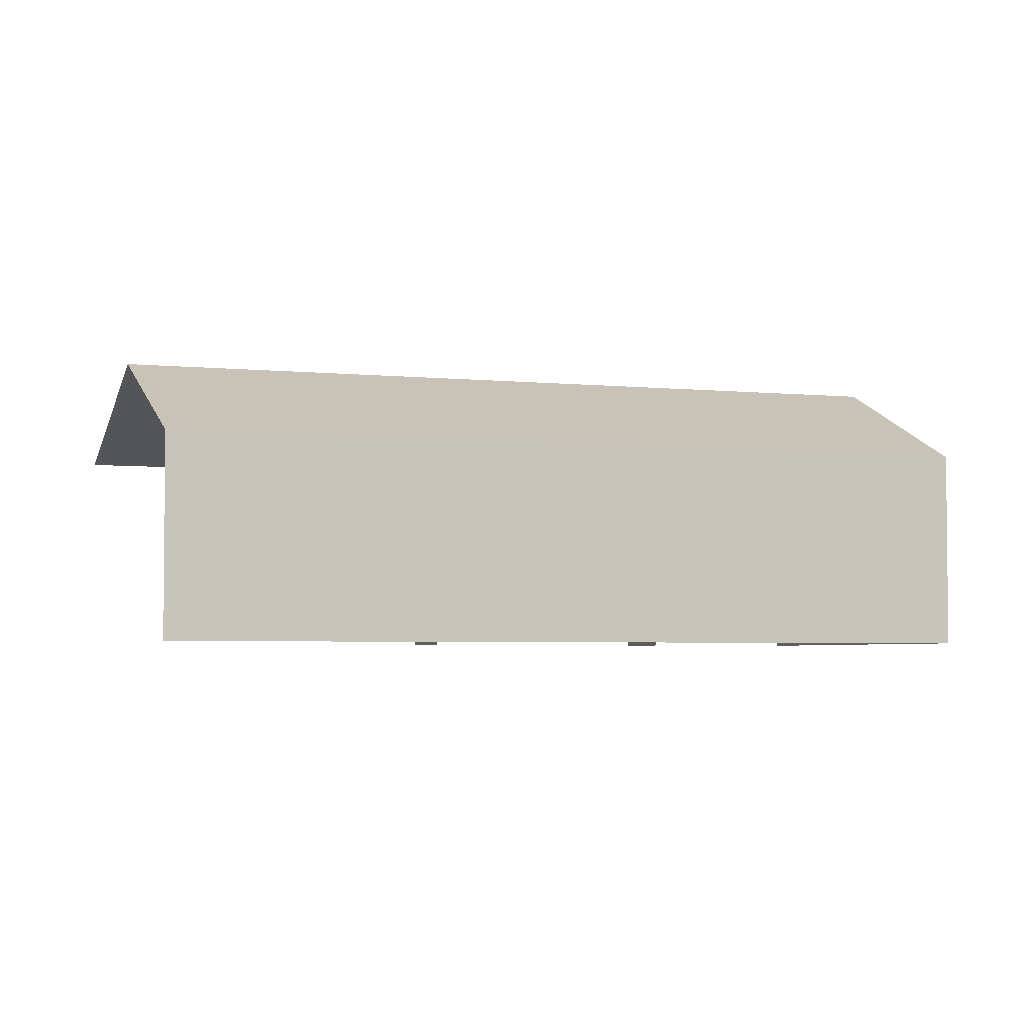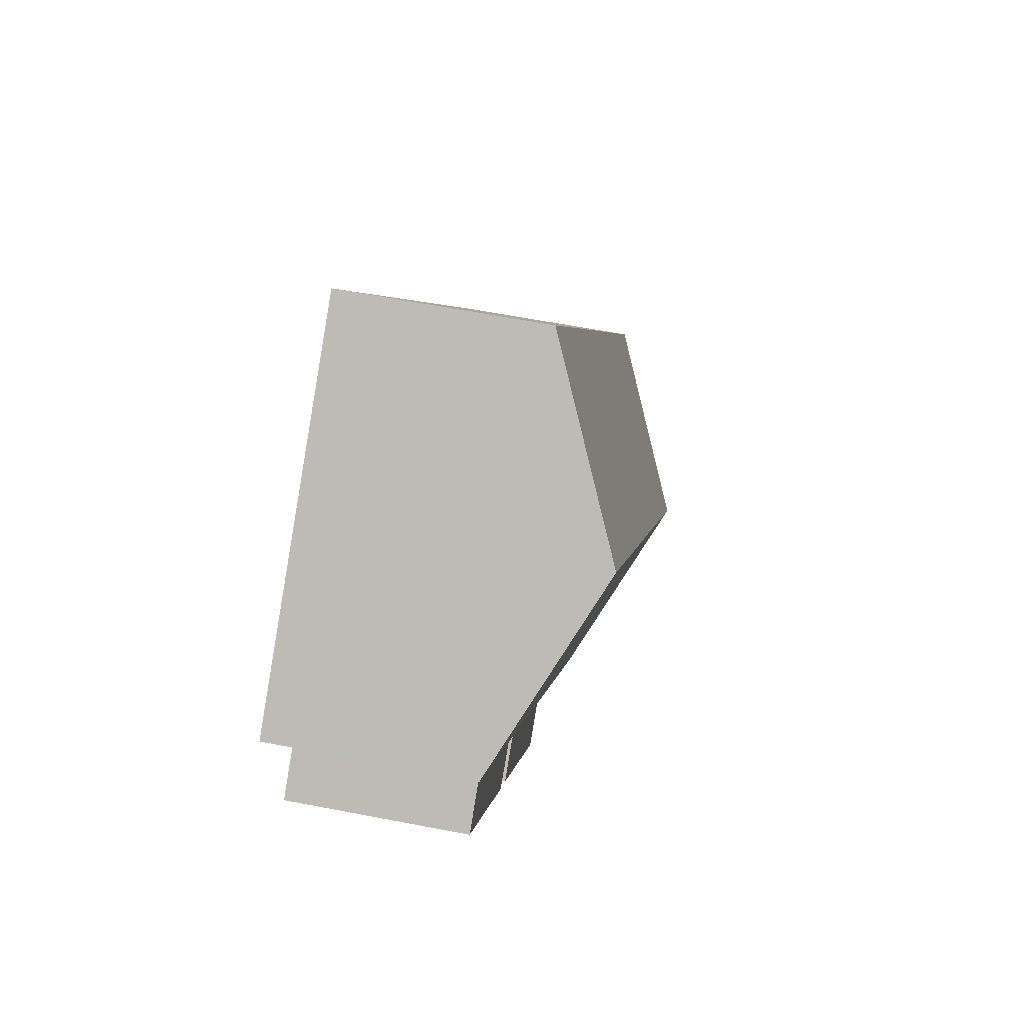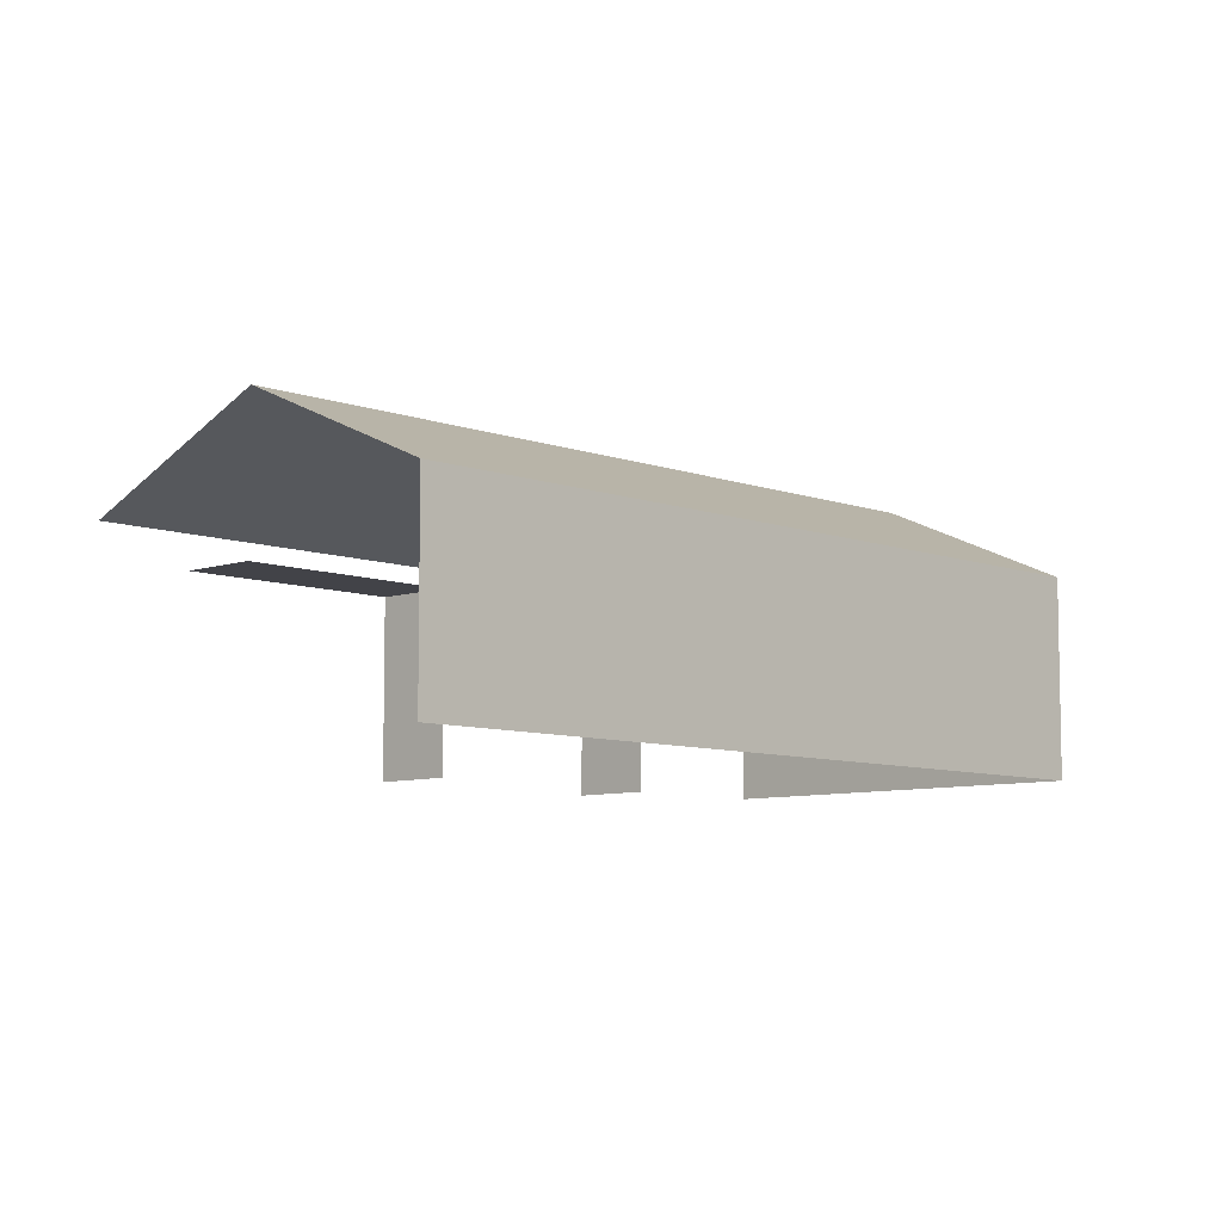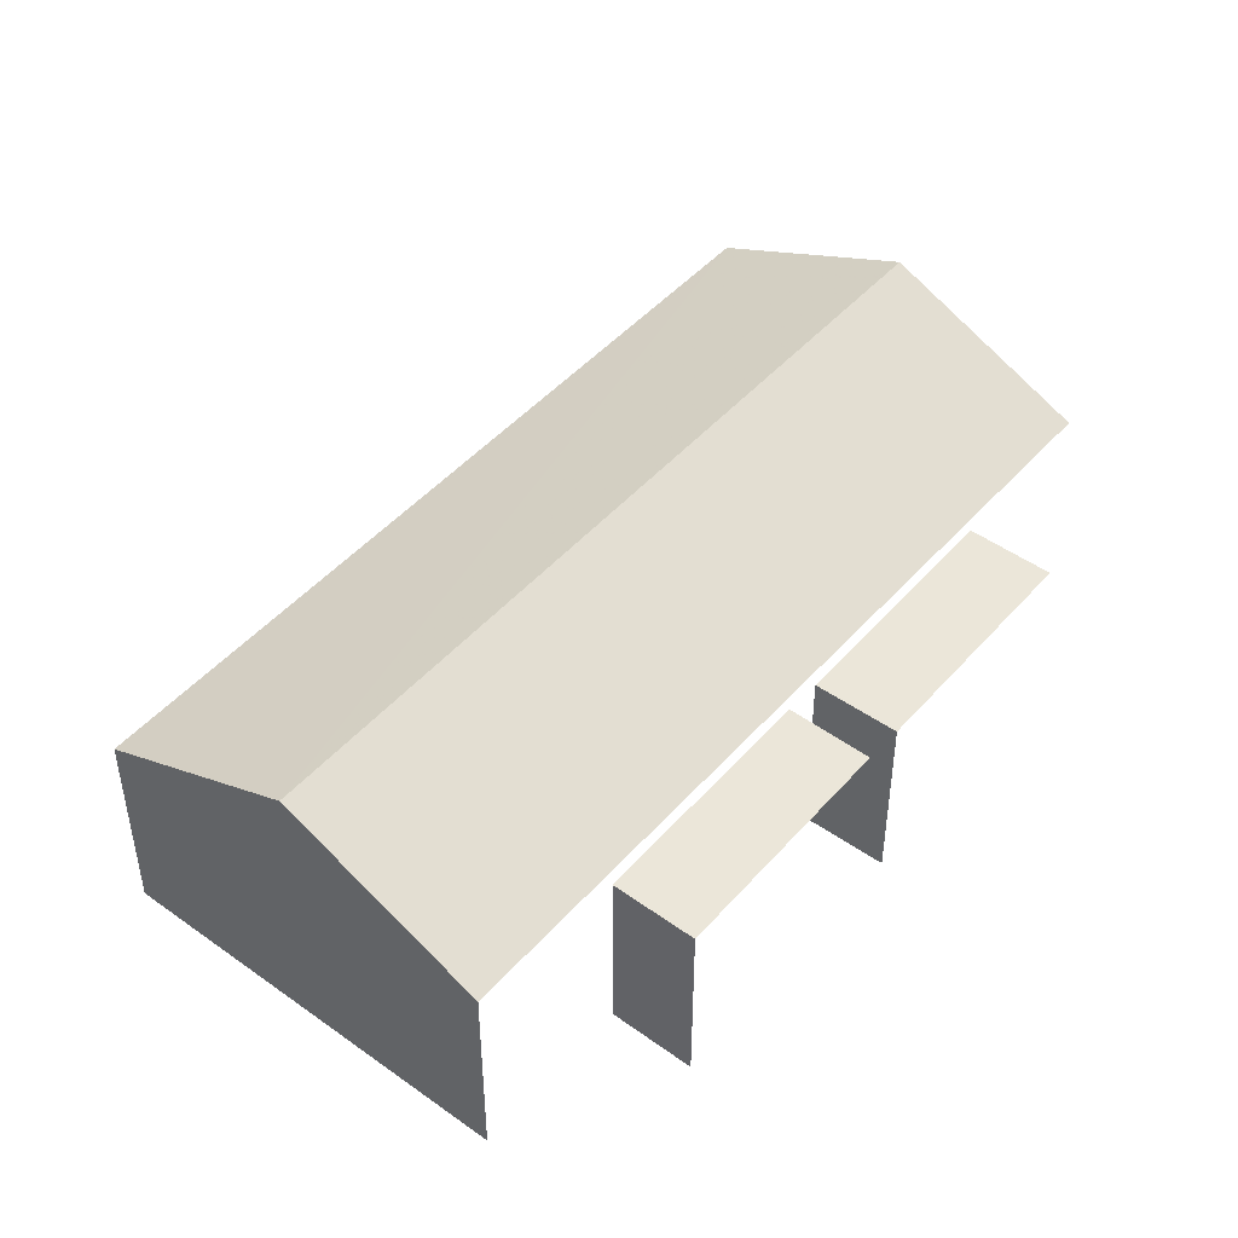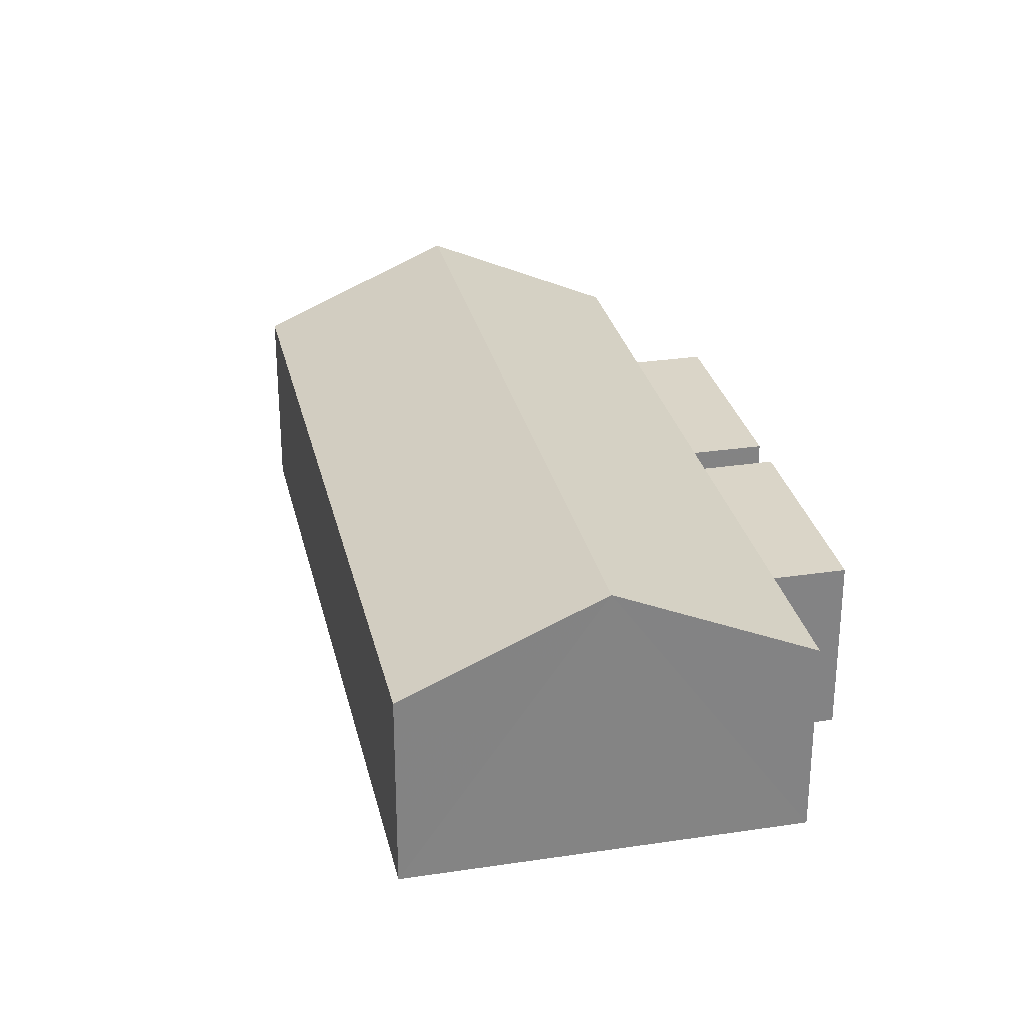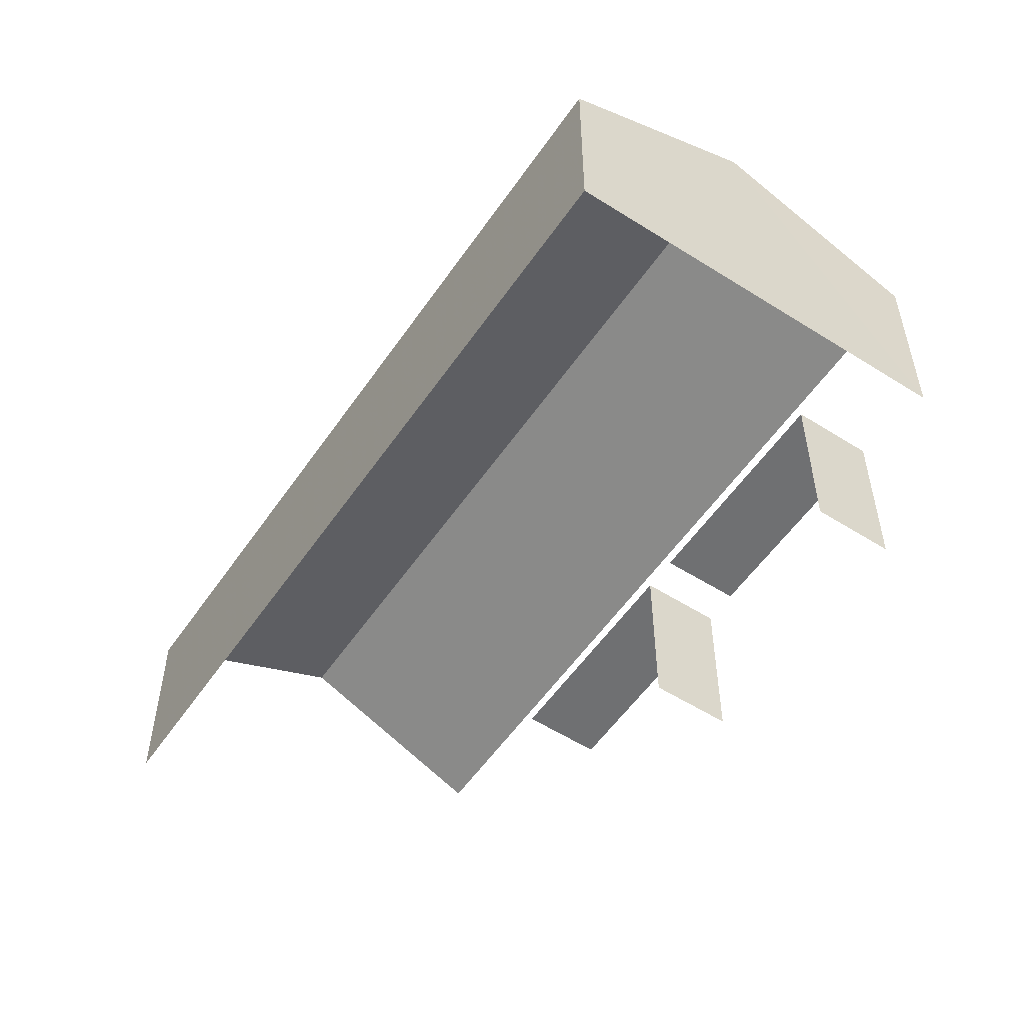
<metadata>
{"format":"obj","ext":"obj","renderer":"f3d","projection":"perspective","resolution":1024,"background":"white","views":[{"elev":-3.8,"azim":105.9,"up":"+Z"},{"elev":58.5,"azim":-78.3,"up":"+Y"},{"elev":-7.7,"azim":79.4,"up":"+Z"},{"elev":47.2,"azim":-105.1,"up":"+Z"},{"elev":29.1,"azim":-156.7,"up":"+Z"},{"elev":-54.9,"azim":-178.0,"up":"+Z"}]}
</metadata>
<code>
v -2.236e+05 -1.269e+05 18.91
v -2.236e+05 -1.269e+05 18.91
v -2.236e+05 -1.269e+05 18.91
v -2.236e+05 -1.269e+05 18.91
v -2.236e+05 -1.269e+05 18.91
v -2.236e+05 -1.269e+05 18.91
v -2.236e+05 -1.269e+05 18.91
v -2.236e+05 -1.269e+05 18.91
v -2.236e+05 -1.269e+05 18.91
v -2.236e+05 -1.269e+05 18.91
v -2.236e+05 -1.269e+05 18.91
v -2.236e+05 -1.269e+05 18.91
v -2.236e+05 -1.269e+05 22.14
v -2.236e+05 -1.269e+05 22.14
v -2.236e+05 -1.269e+05 23.56
v -2.236e+05 -1.269e+05 23.56
v -2.236e+05 -1.269e+05 22.14
v -2.236e+05 -1.269e+05 22.14
v -2.236e+05 -1.269e+05 21.86
v -2.236e+05 -1.269e+05 21.86
v -2.236e+05 -1.269e+05 21.86
v -2.236e+05 -1.269e+05 21.86
v -2.236e+05 -1.269e+05 21.86
v -2.236e+05 -1.269e+05 21.86
v -2.236e+05 -1.269e+05 21.86
v -2.236e+05 -1.269e+05 21.86
f 1 2 3
f 4 5 3
f 6 7 5
f 2 8 9
f 10 4 11
f 6 4 10
f 4 3 12
f 12 2 9
f 3 2 12
f 6 5 4
f 24 10 11
f 25 24 11
f 2 21 8
f 2 19 21
f 4 25 11
f 4 23 25
f 18 1 16
f 1 3 16
f 3 13 16
f 26 7 6
f 7 26 17
f 4 12 22
f 4 22 23
f 23 18 17
f 23 17 26
f 1 18 19
f 2 1 19
f 22 19 18
f 23 22 18
f 21 9 8
f 21 20 9
f 13 14 15
f 16 13 15
f 17 18 16
f 15 17 16
f 19 20 21
f 19 22 20
f 23 24 25
f 23 26 24
f 12 9 20
f 22 12 20
f 6 10 24
f 26 6 24
f 14 5 15
f 5 7 15
f 7 17 15
f 13 3 5
f 14 13 5

</code>
